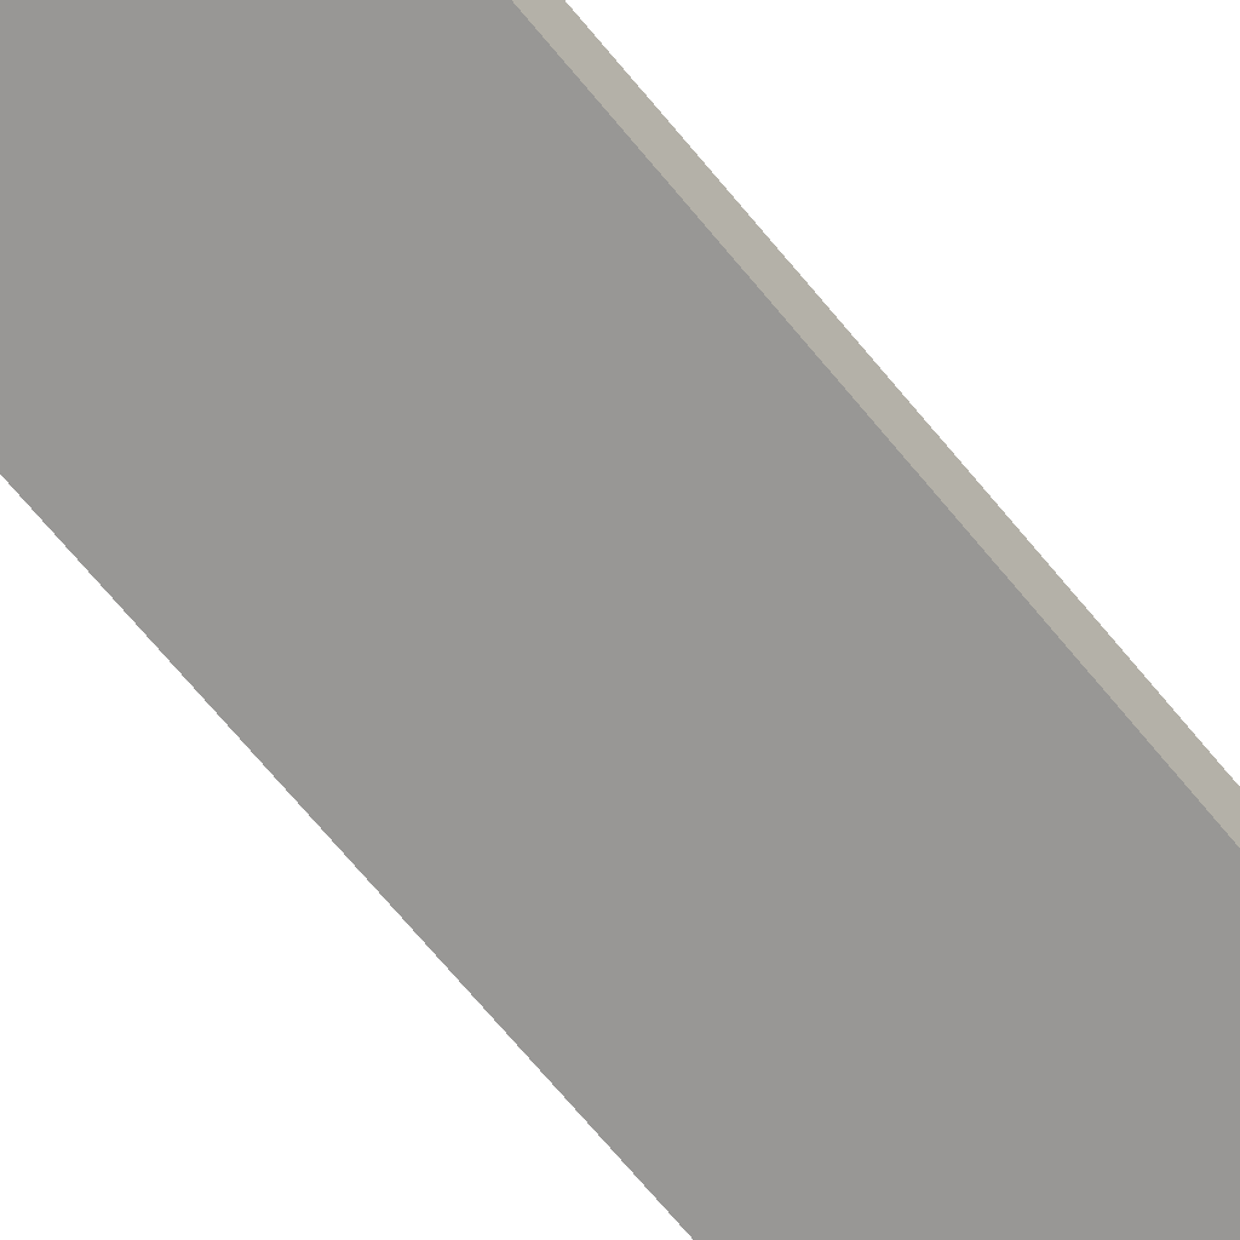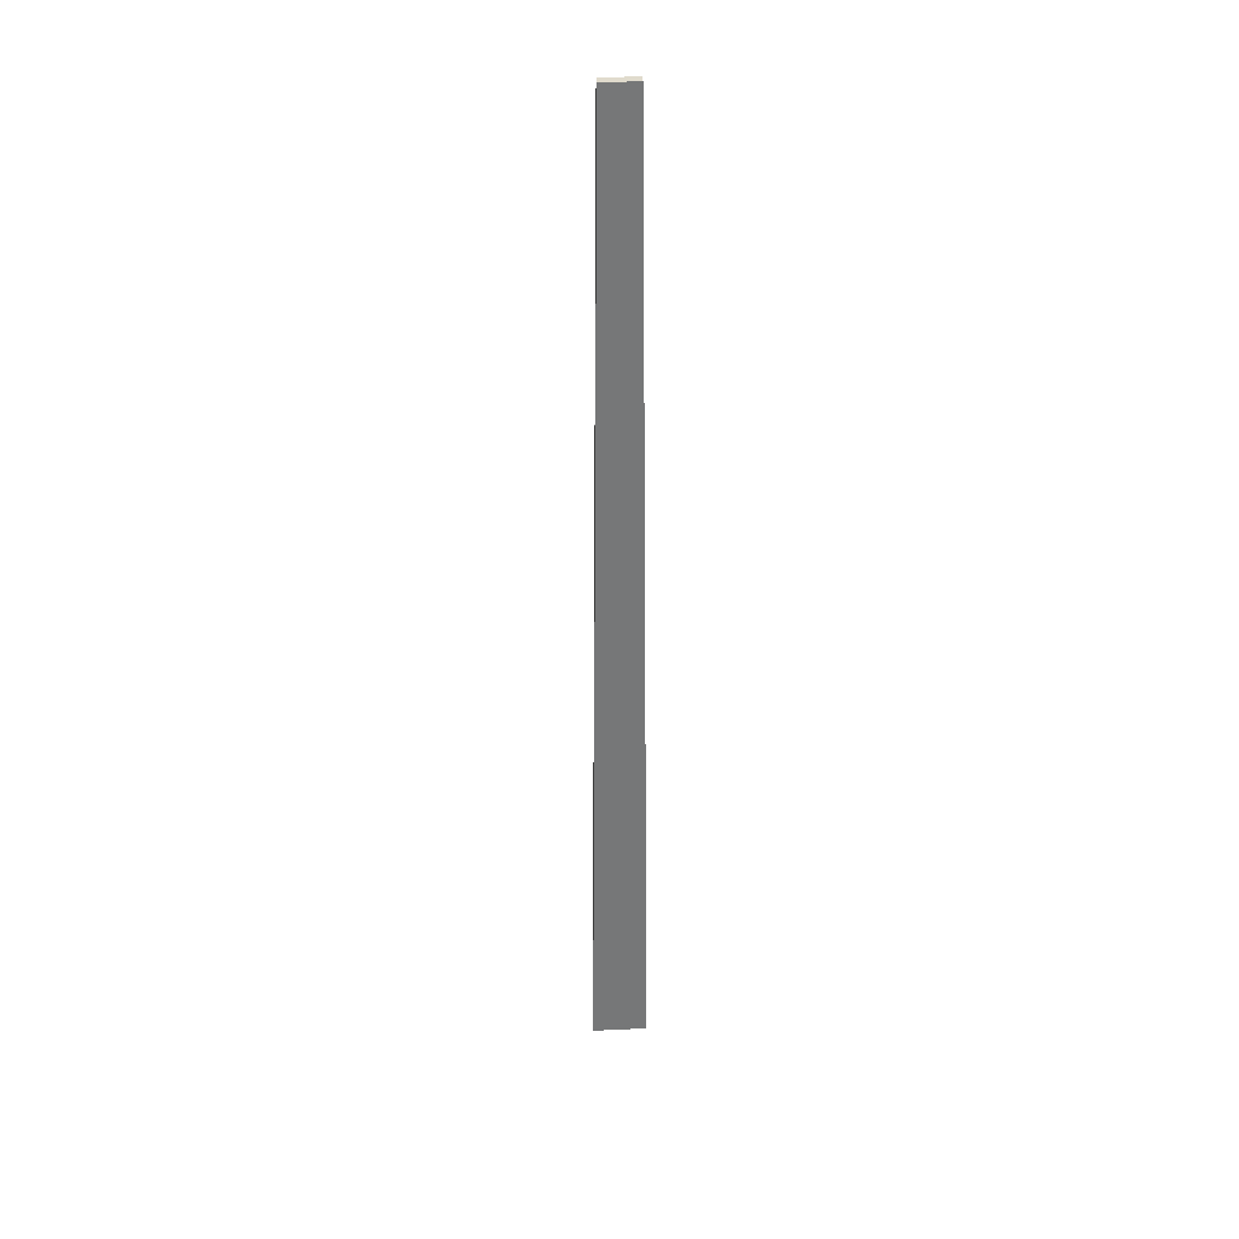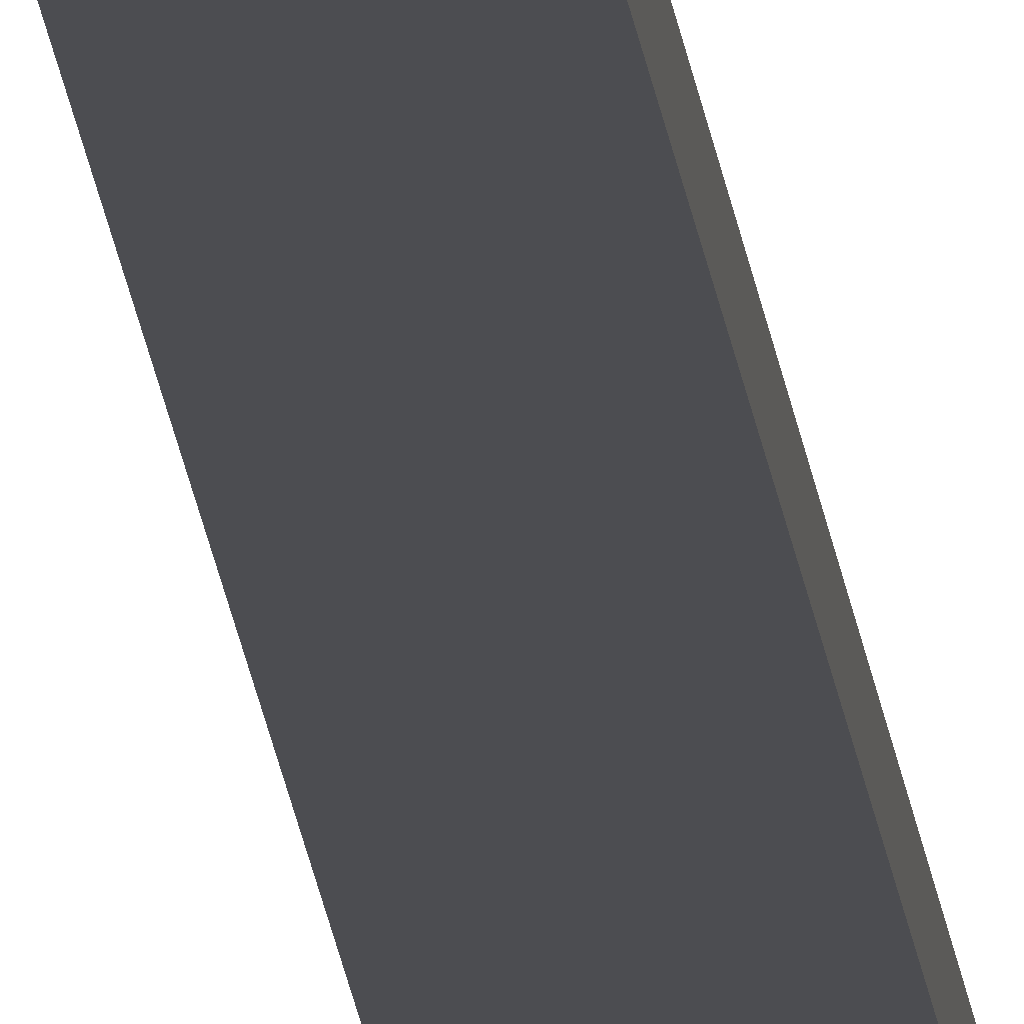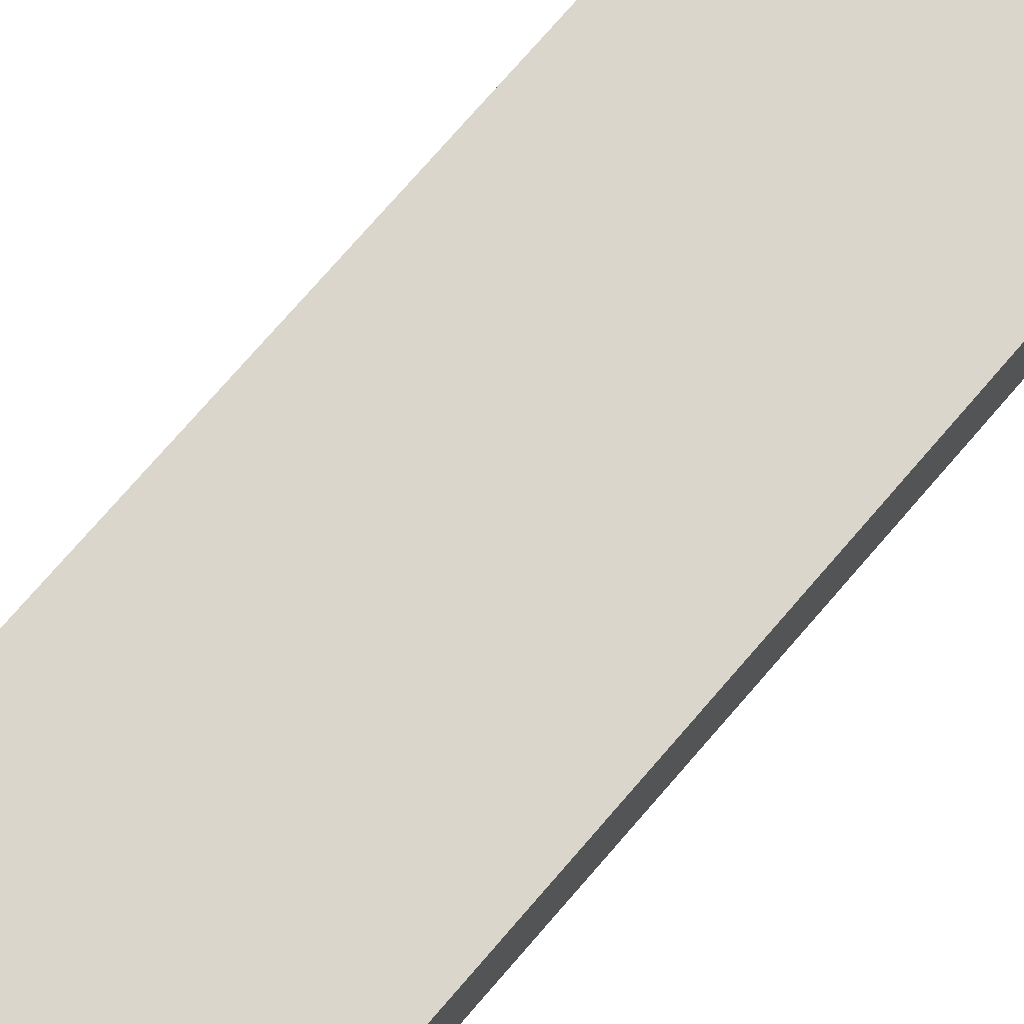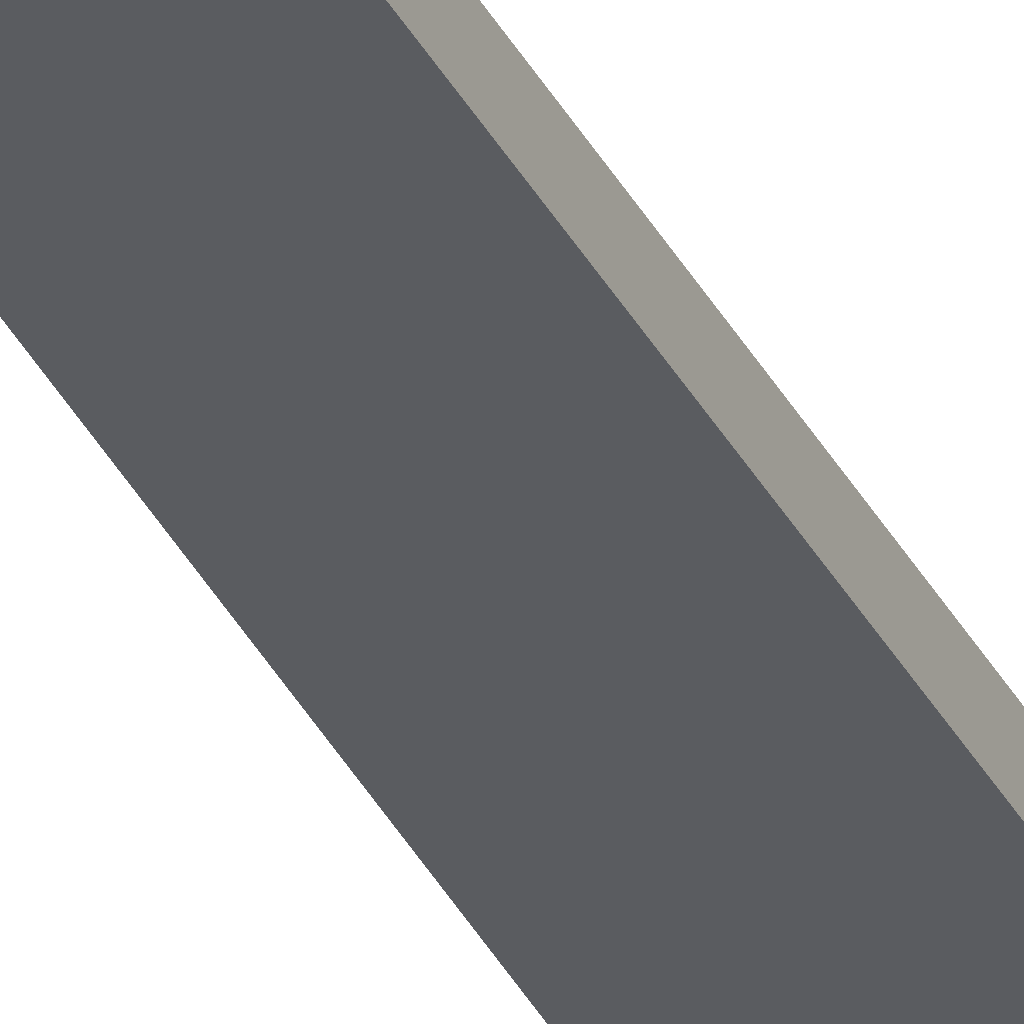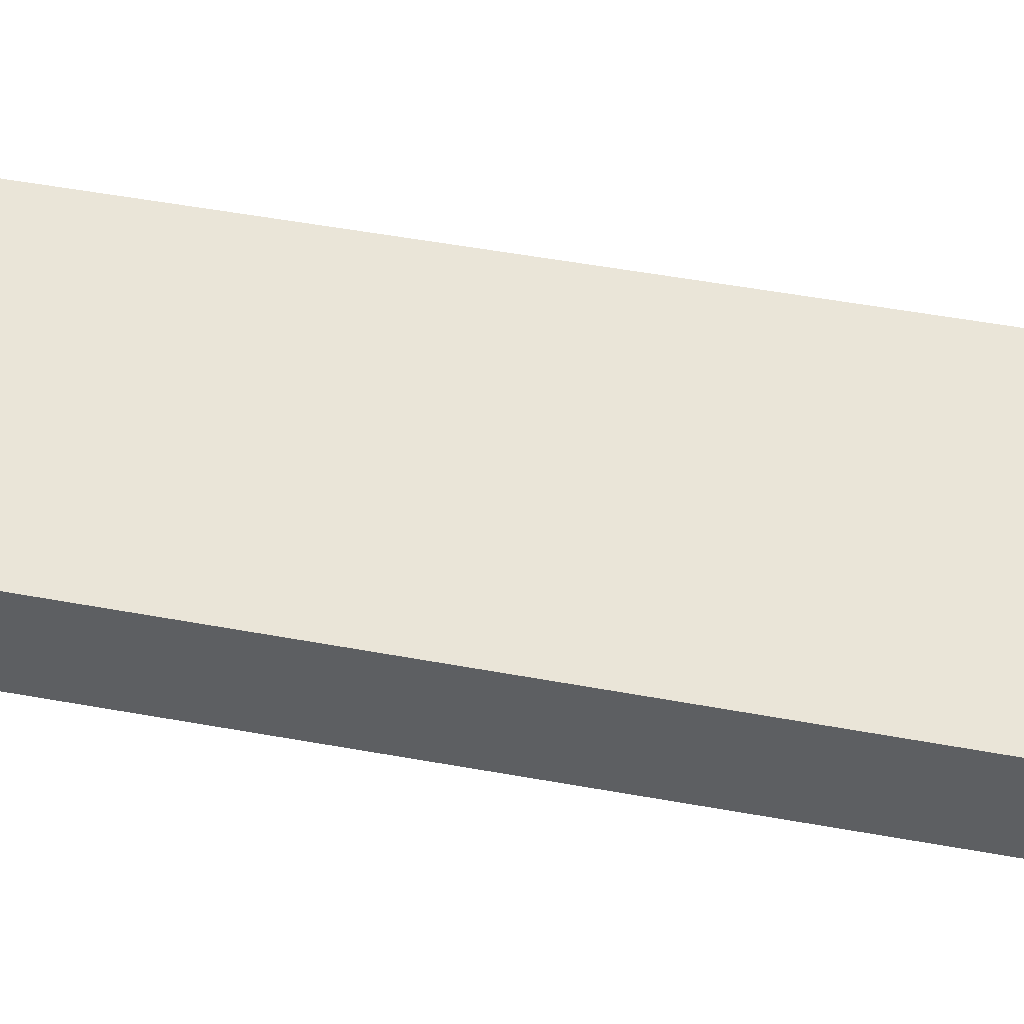
<metadata>
{"format":"obj","ext":"obj","renderer":"f3d","projection":"perspective","resolution":1024,"background":"white","views":[{"elev":-68.2,"azim":39.3,"up":"+Z"},{"elev":33.2,"azim":176.3,"up":"+Y"},{"elev":-16.2,"azim":-175.1,"up":"+Z"},{"elev":73.9,"azim":40.7,"up":"+Z"},{"elev":-33.9,"azim":-156.7,"up":"+Z"},{"elev":45.2,"azim":-77.7,"up":"+Z"}]}
</metadata>
<code>
v -1.364 -8.856 3.166
v 1.364 -8.856 3.166
v -0.8913 40.76 3.166
v 0.8913 40.76 3.166
v -0.8913 40.76 2.611
v 0.8913 40.76 2.611
v -1.364 -8.856 2.611
v 1.364 -8.856 2.611
f 1 2 4 3
f 3 4 6 5
f 5 6 8 7
f 7 8 2 1
f 2 8 6 4
f 7 1 3 5

</code>
